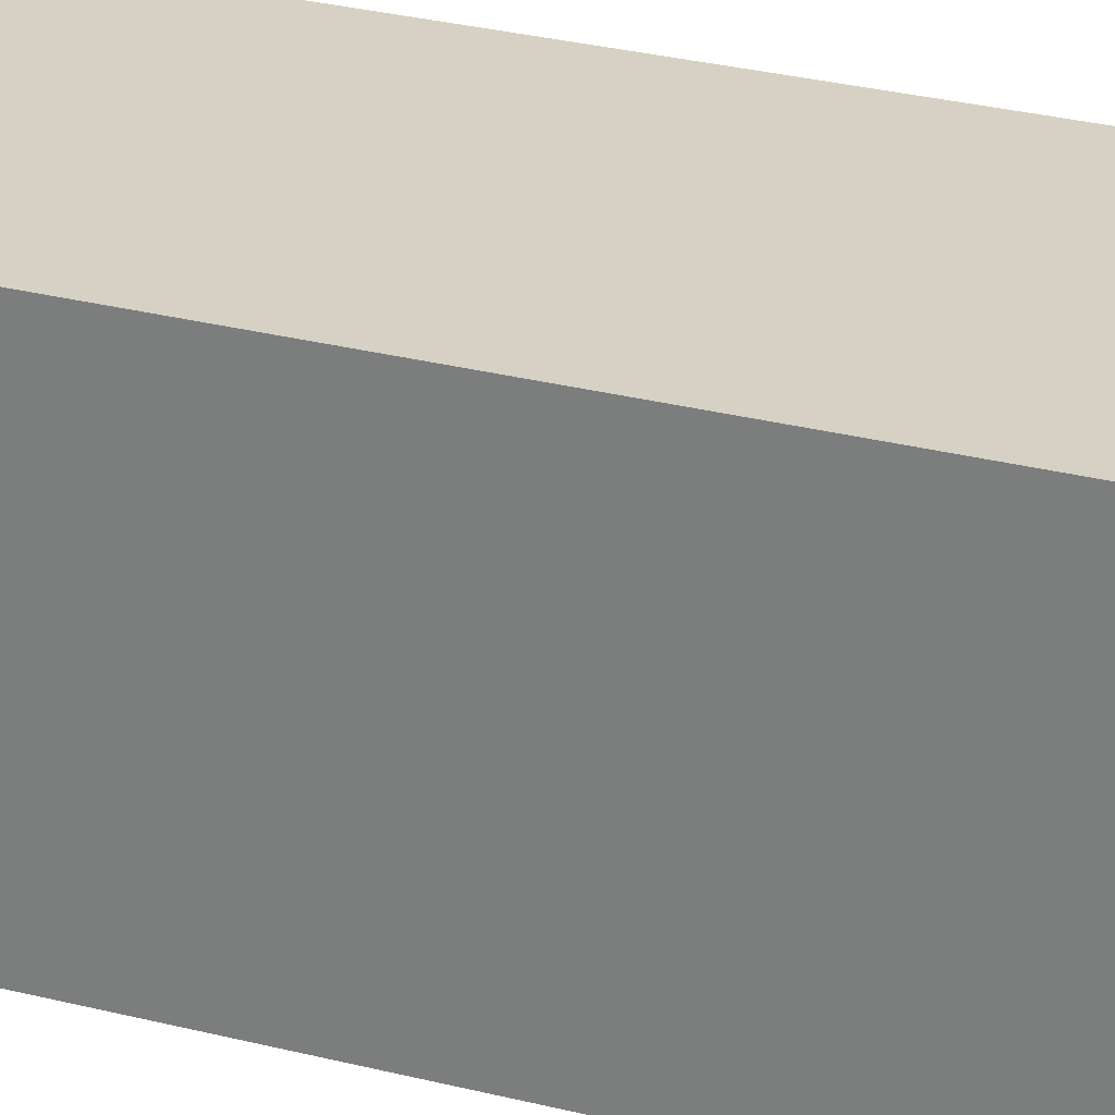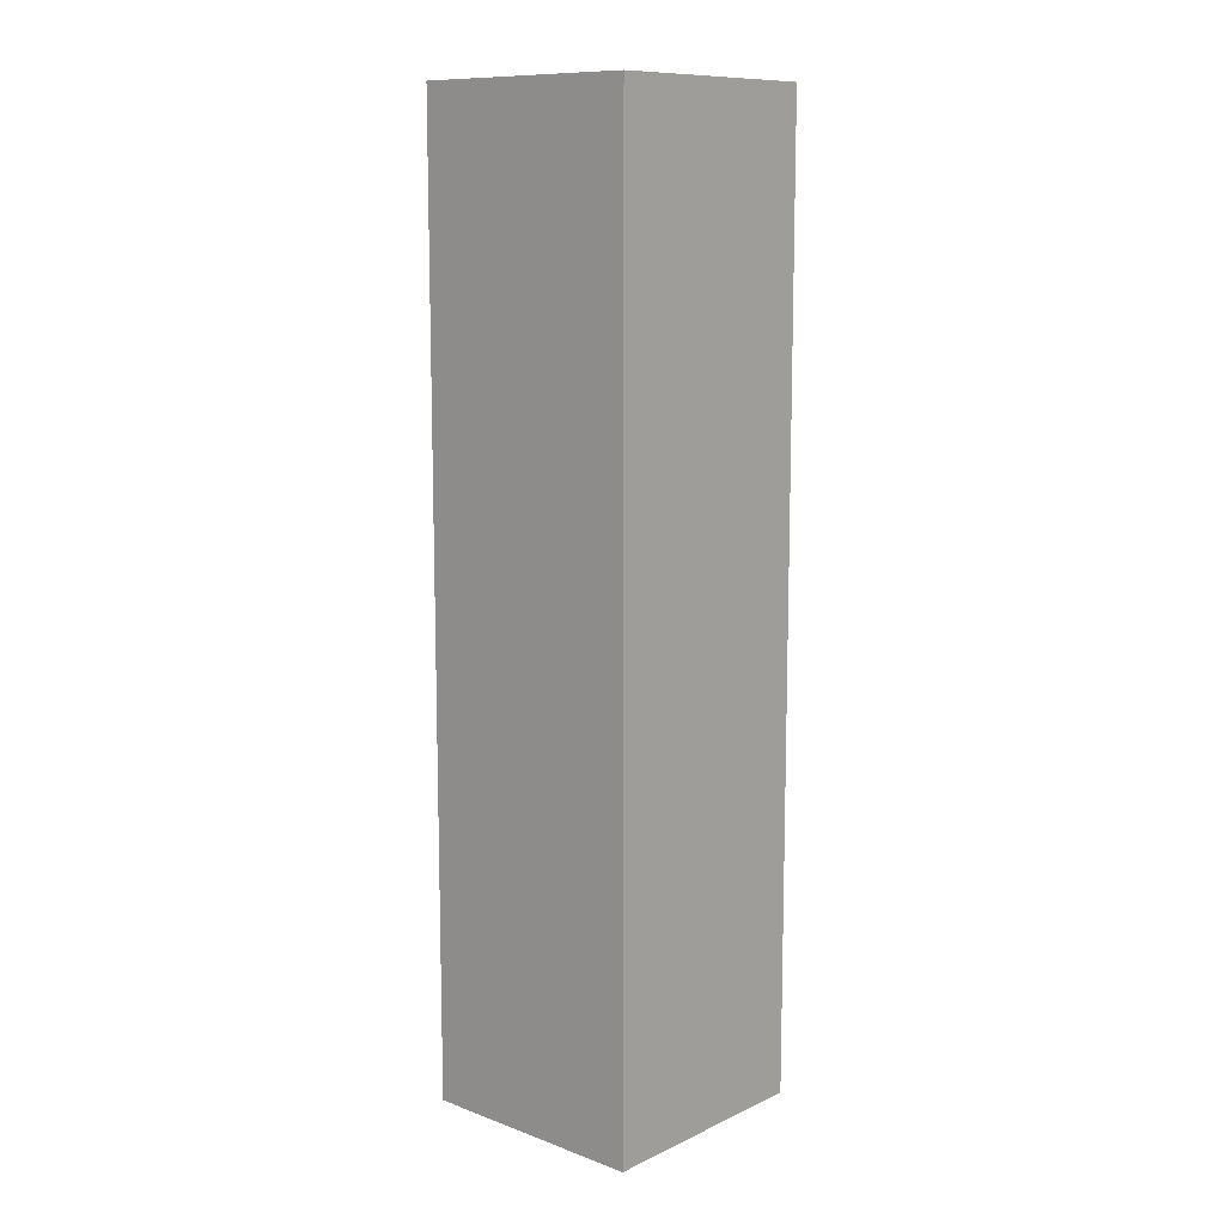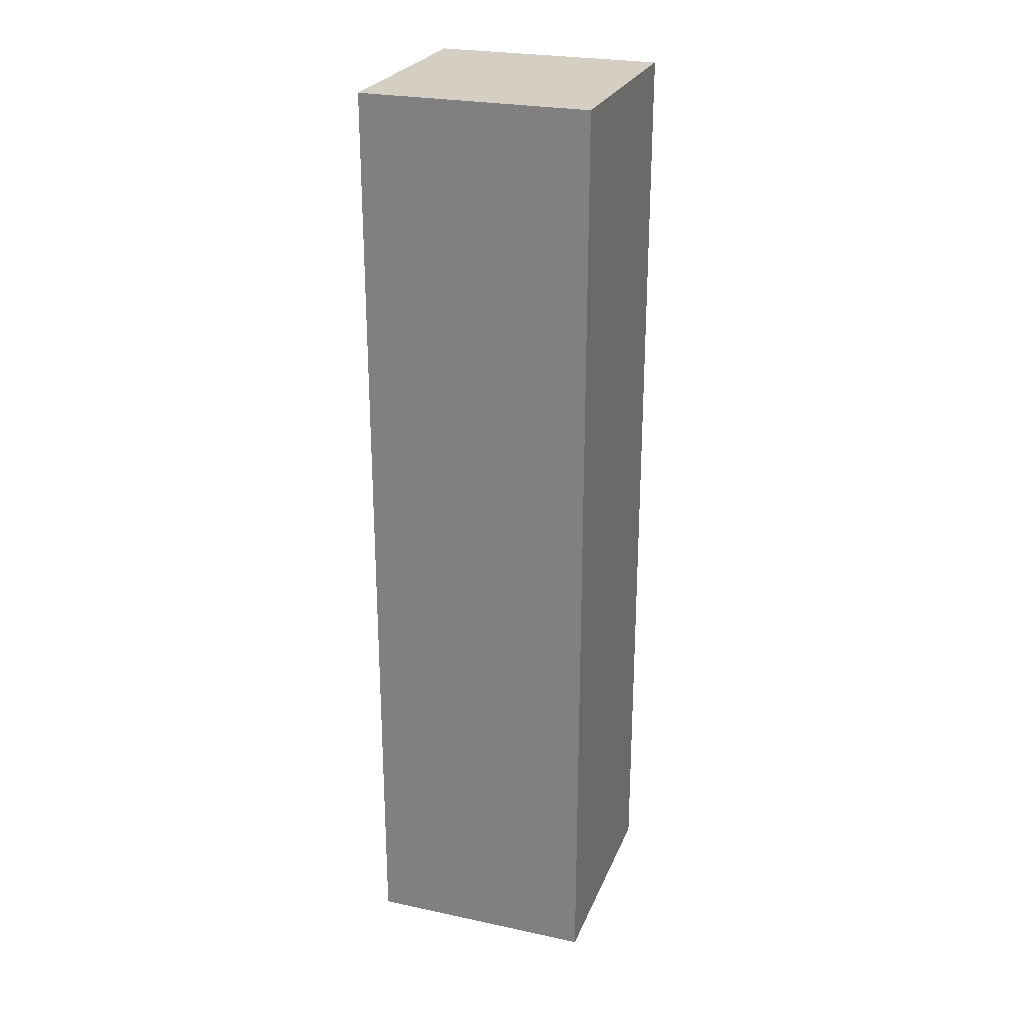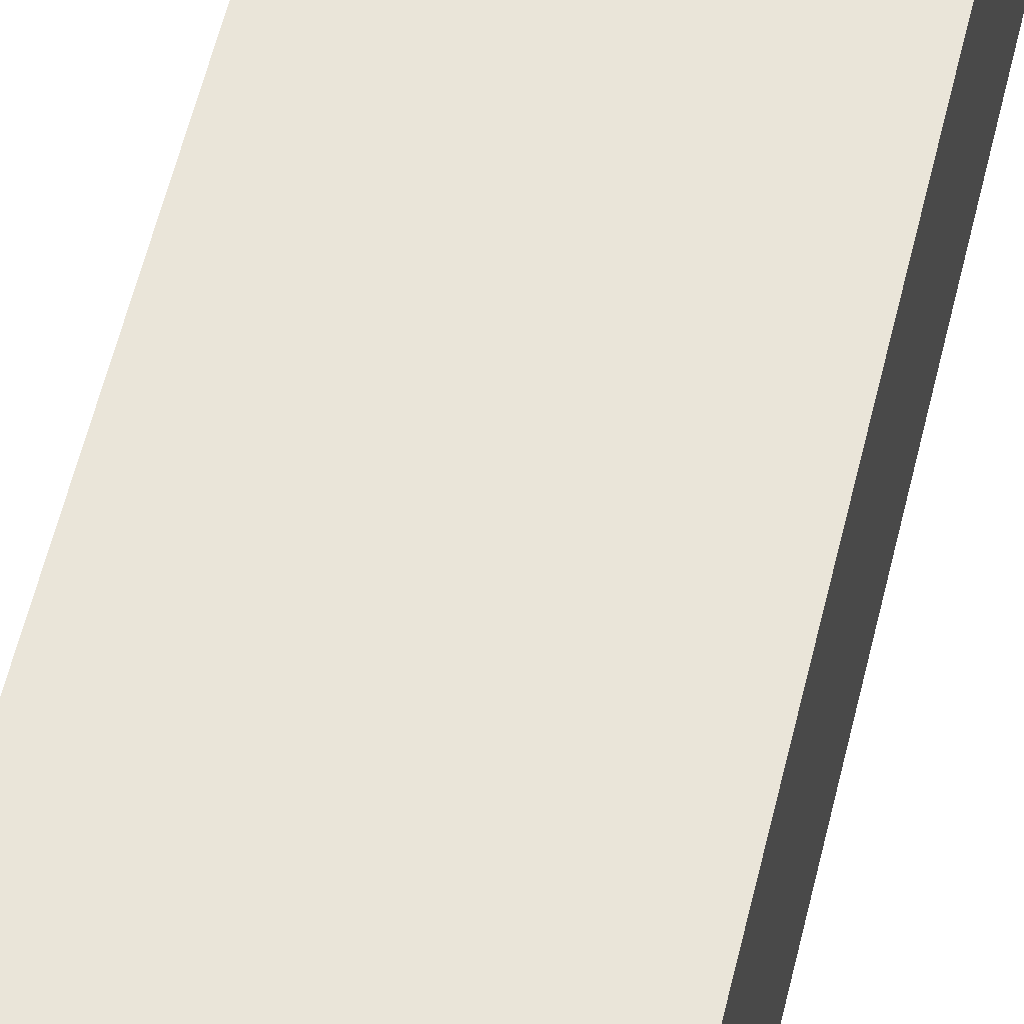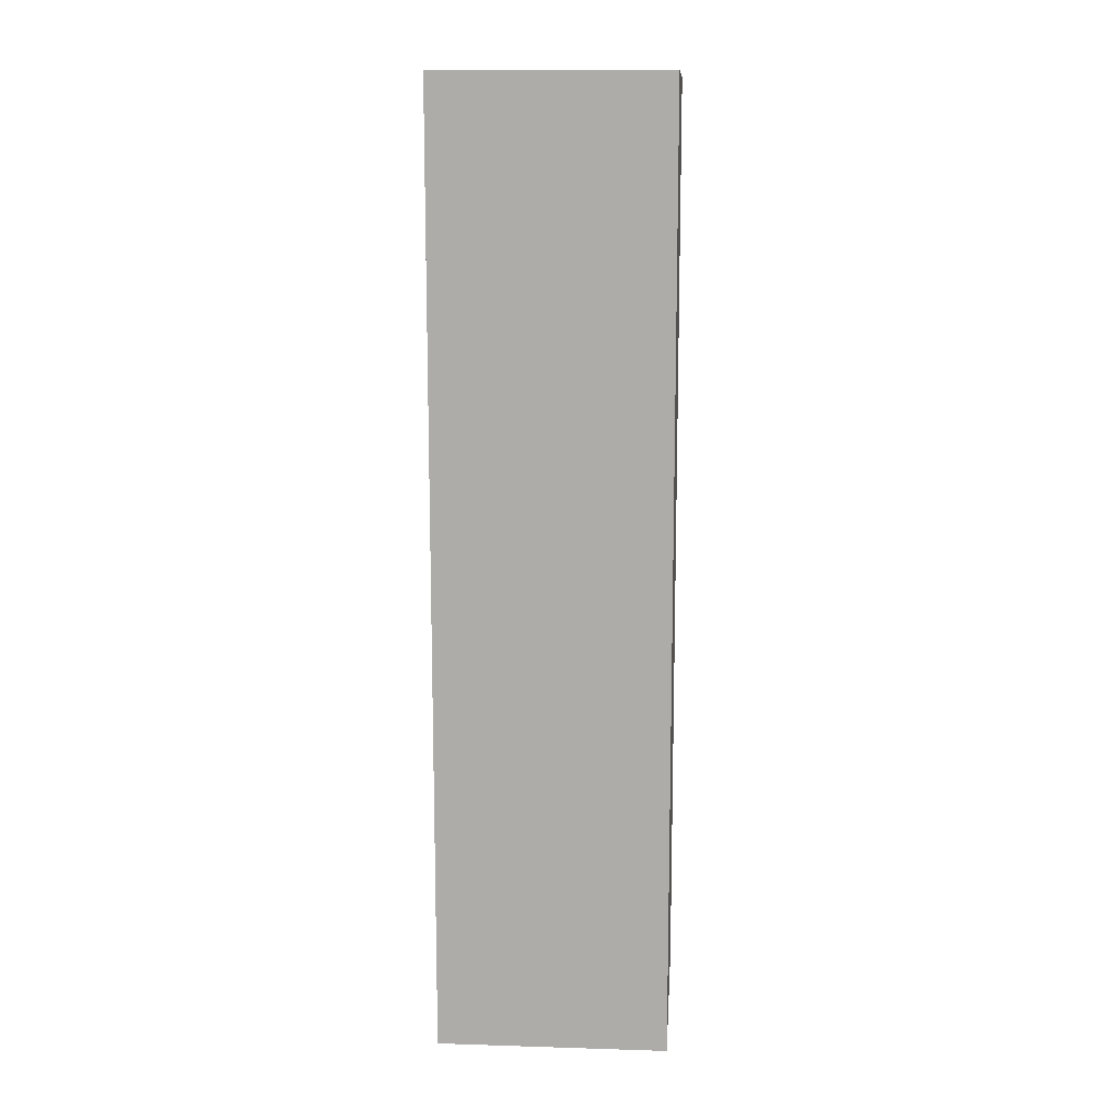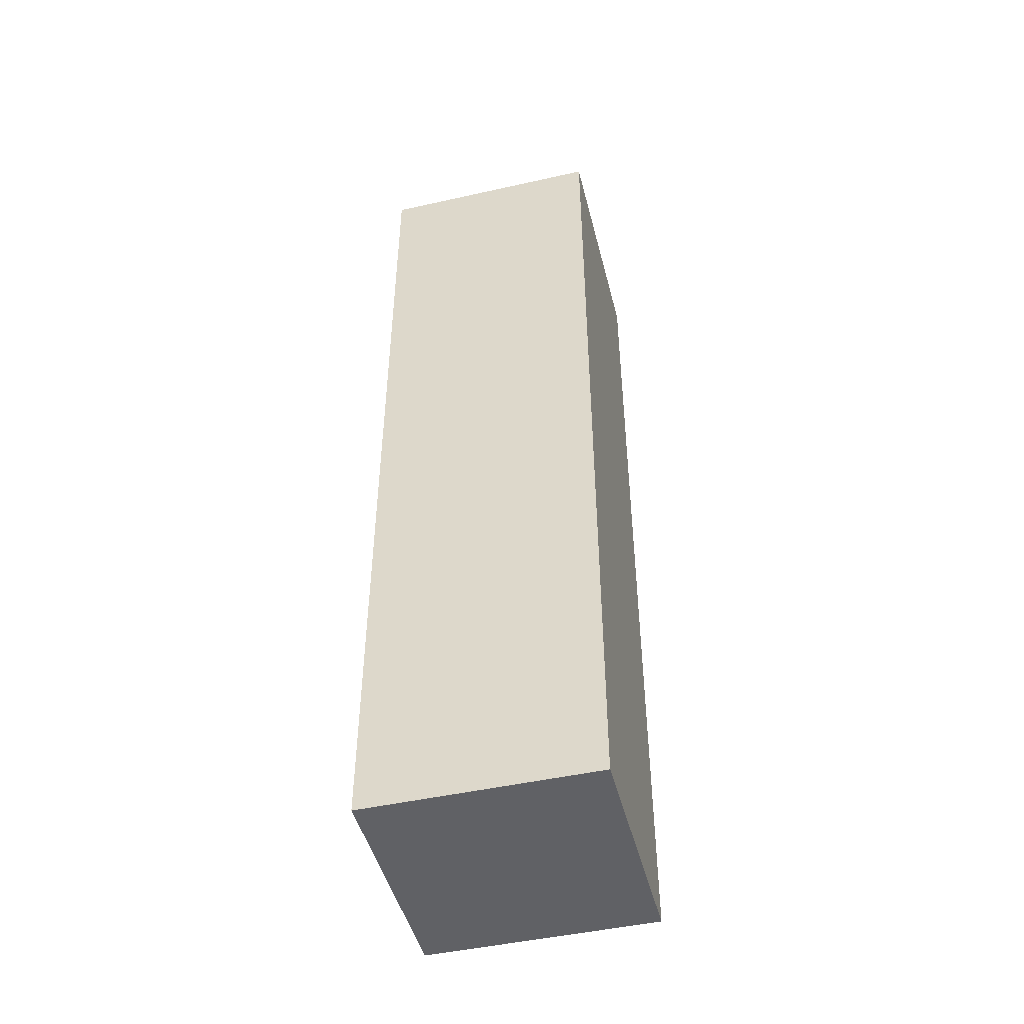
<metadata>
{"format":"obj","ext":"obj","renderer":"f3d","projection":"perspective","resolution":1024,"background":"white","views":[{"elev":26.6,"azim":-67.6,"up":"+Y"},{"elev":11.0,"azim":-138.2,"up":"+Z"},{"elev":25.5,"azim":-71.2,"up":"+Z"},{"elev":57.7,"azim":13.4,"up":"+Y"},{"elev":12.6,"azim":-85.9,"up":"+Z"},{"elev":-47.4,"azim":-165.8,"up":"+Z"}]}
</metadata>
<code>
g lapa_3_02
v -0.0166 -0.06308 0.5203
v 0.1095 -0.06308 0.5203
v 0.1096 -0.06305 -4e-06
v -0.01657 -0.06305 -1.5e-05
v 0.1095 -0.06308 0.5203
v 0.1095 0.06305 0.5203
v 0.1096 0.06308 -0
v 0.1096 -0.06305 -4e-06
v -0.0166 0.06305 0.5203
v 0.1095 0.06305 0.5203
v 0.1095 -0.06308 0.5203
v -0.0166 -0.06308 0.5203
v -0.01658 0.06308 -1.3e-05
v -0.0166 0.06305 0.5203
v -0.0166 -0.06308 0.5203
v -0.01657 -0.06305 -1.5e-05
v 0.1096 0.06308 -0
v 0.1095 0.06305 0.5203
v -0.0166 0.06305 0.5203
v -0.01658 0.06308 -1.3e-05
v 0.1096 -0.06305 -4e-06
v 0.1096 0.06308 -0
v -0.01658 0.06308 -1.3e-05
v -0.01657 -0.06305 -1.5e-05
g lapa_3_02_0
f -22 -23 -24
f -21 -22 -24
f -18 -19 -20
f -17 -18 -20
f -14 -15 -16
f -13 -14 -16
f -10 -11 -12
f -9 -10 -12
f -6 -7 -8
f -5 -6 -8
f -2 -3 -4
f -1 -2 -4

</code>
